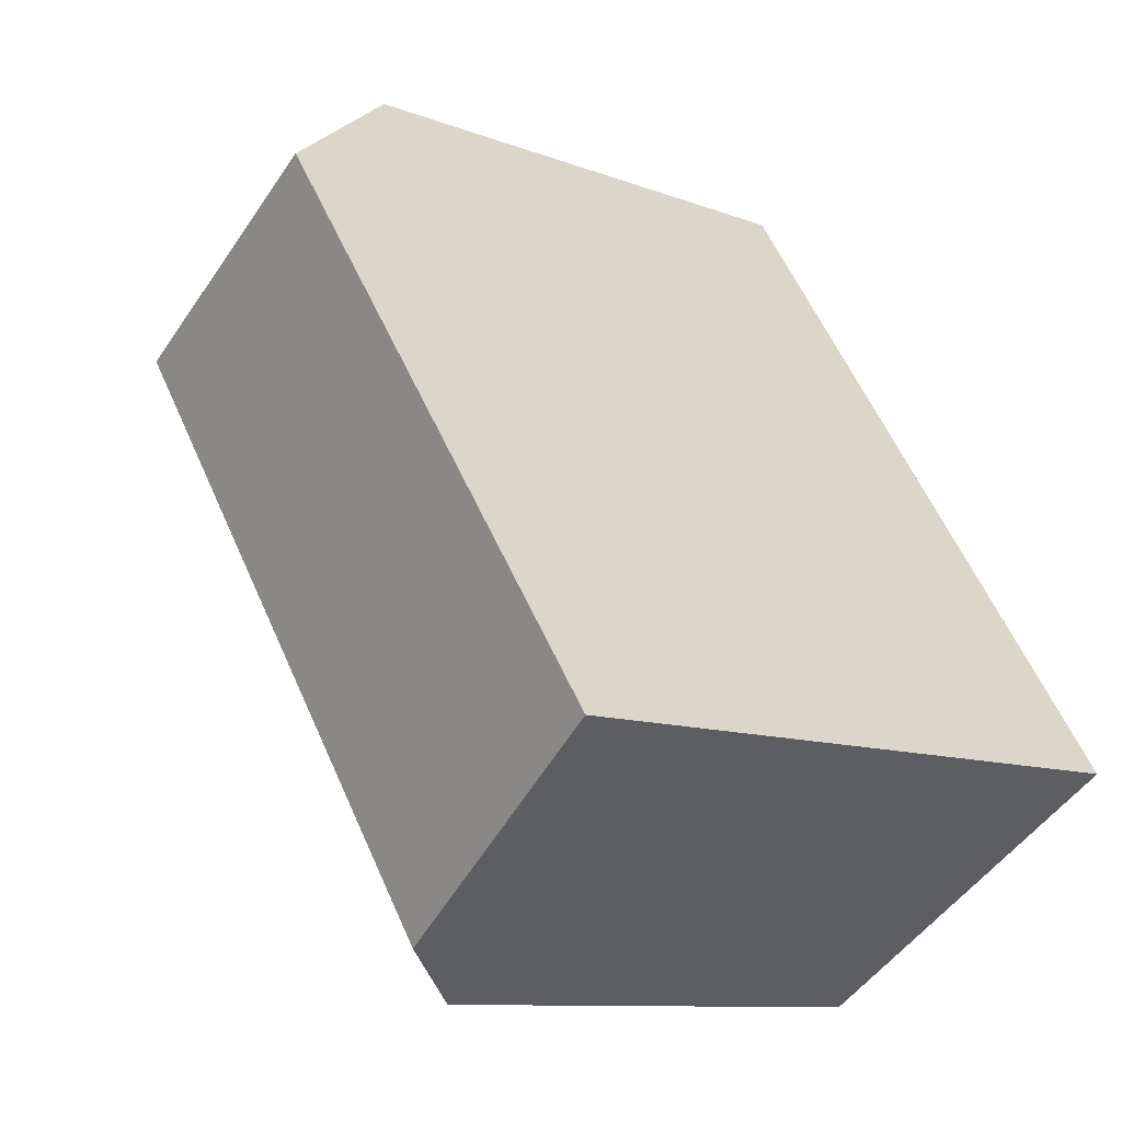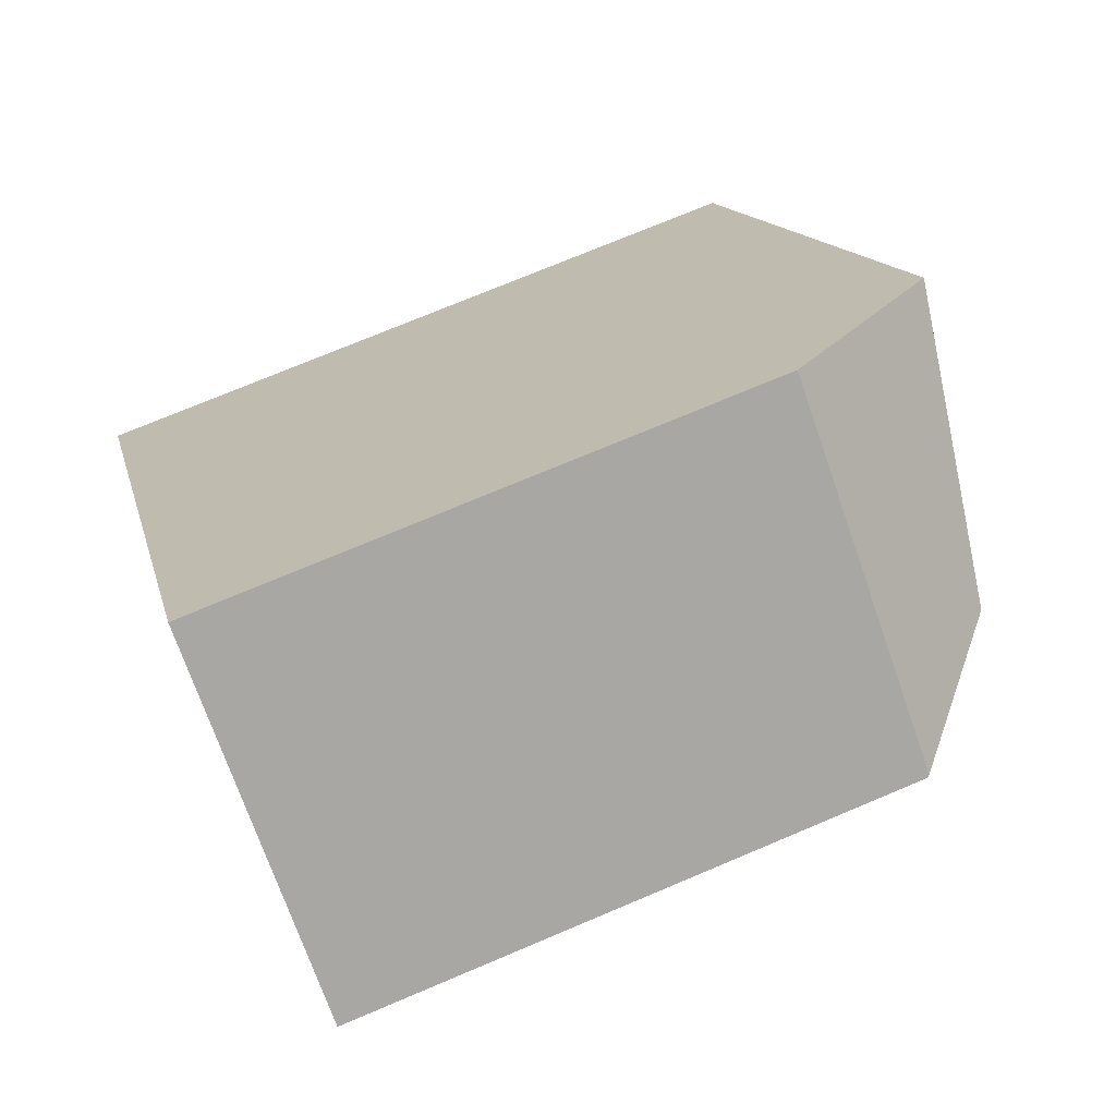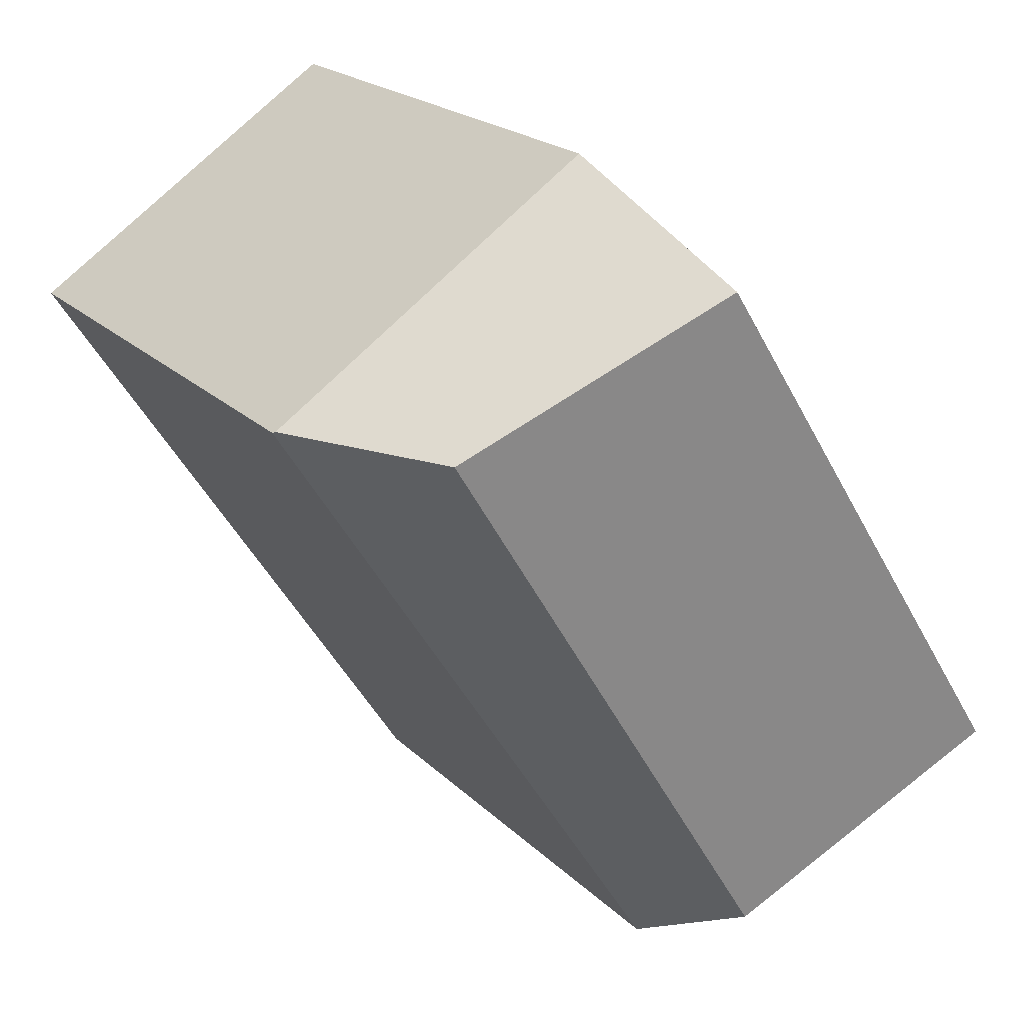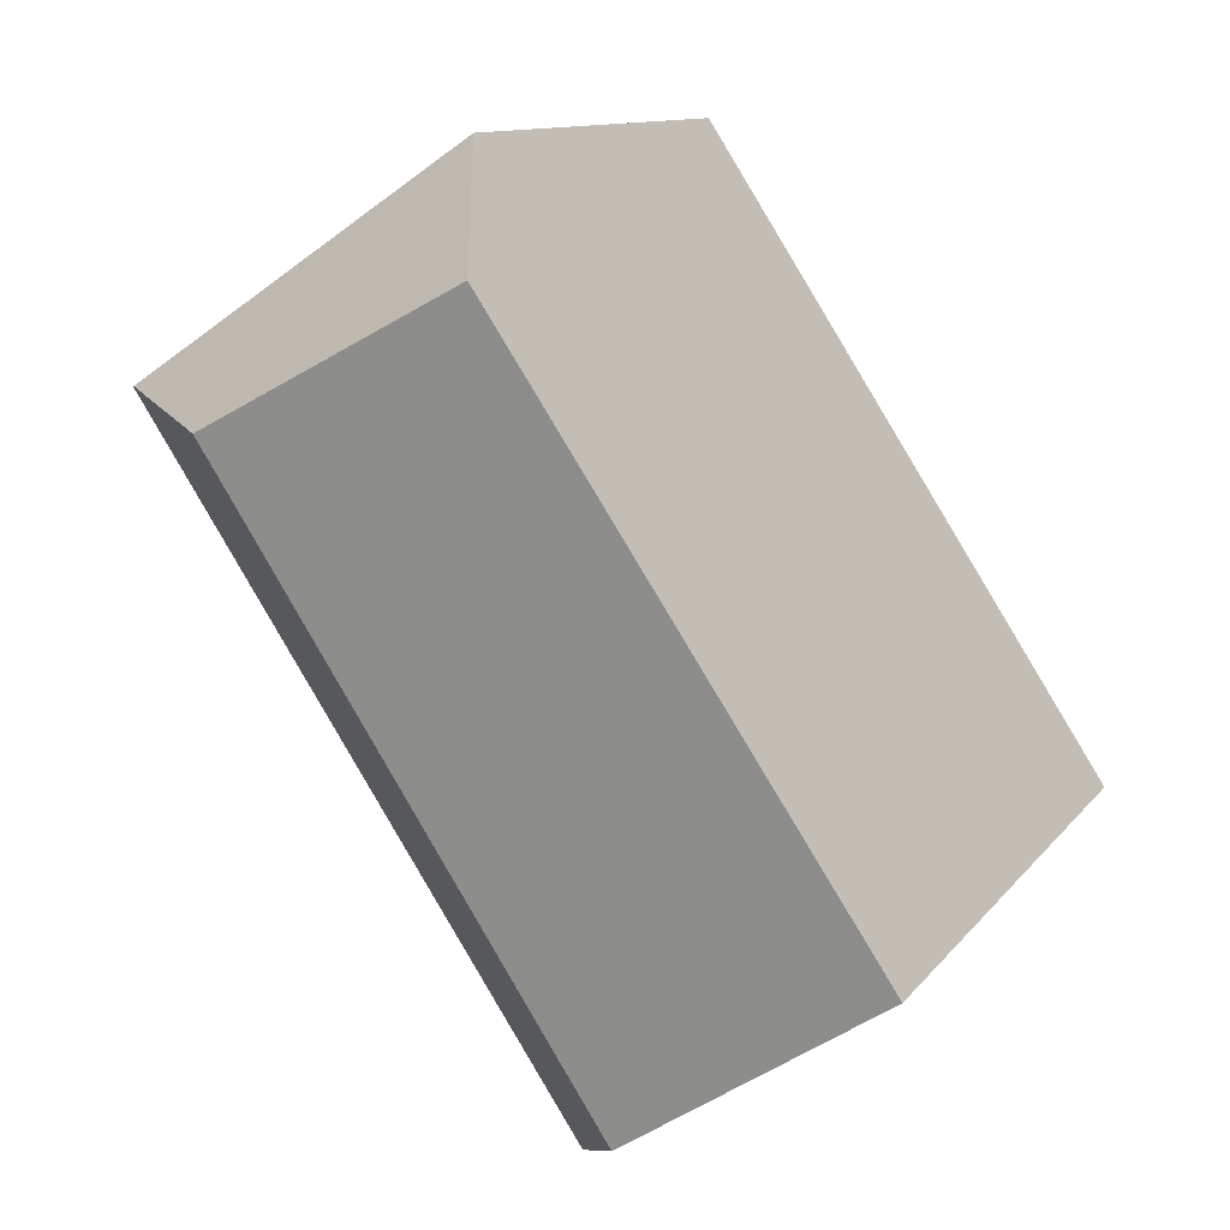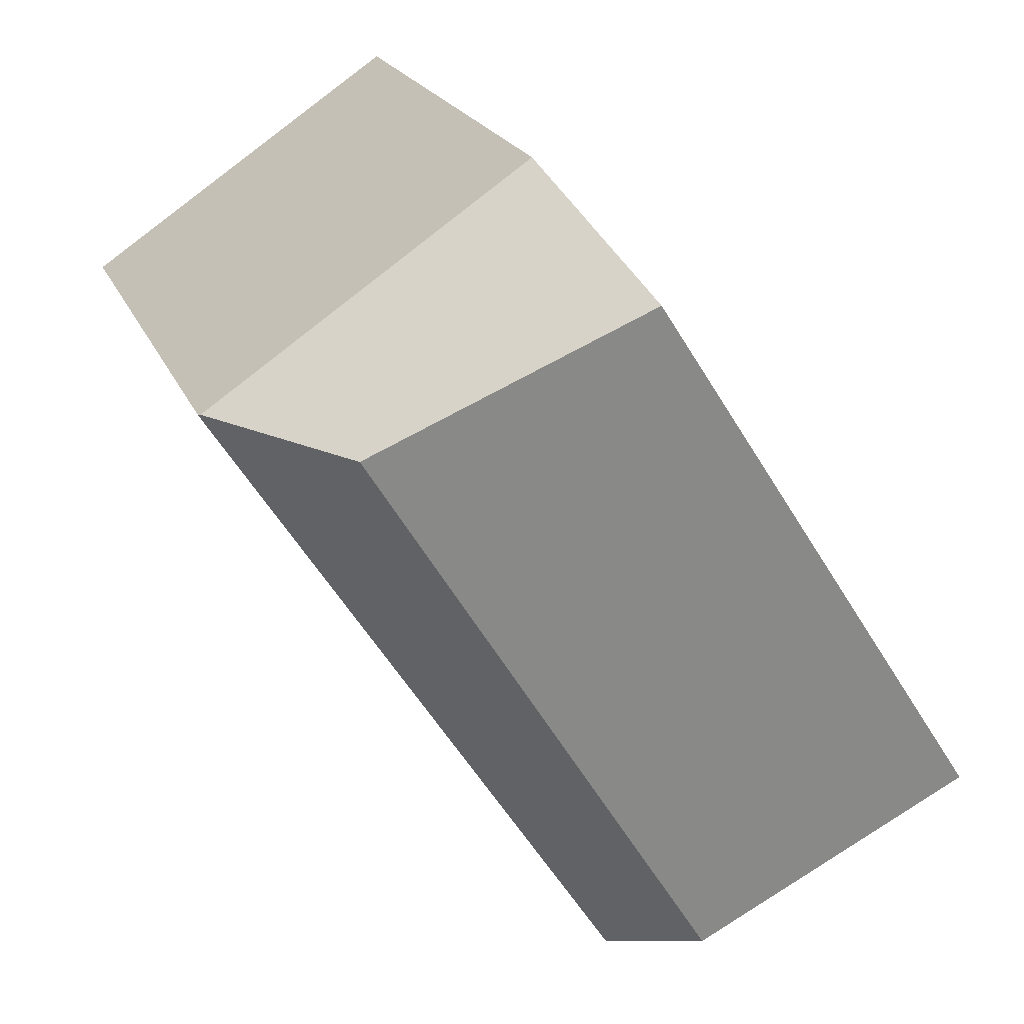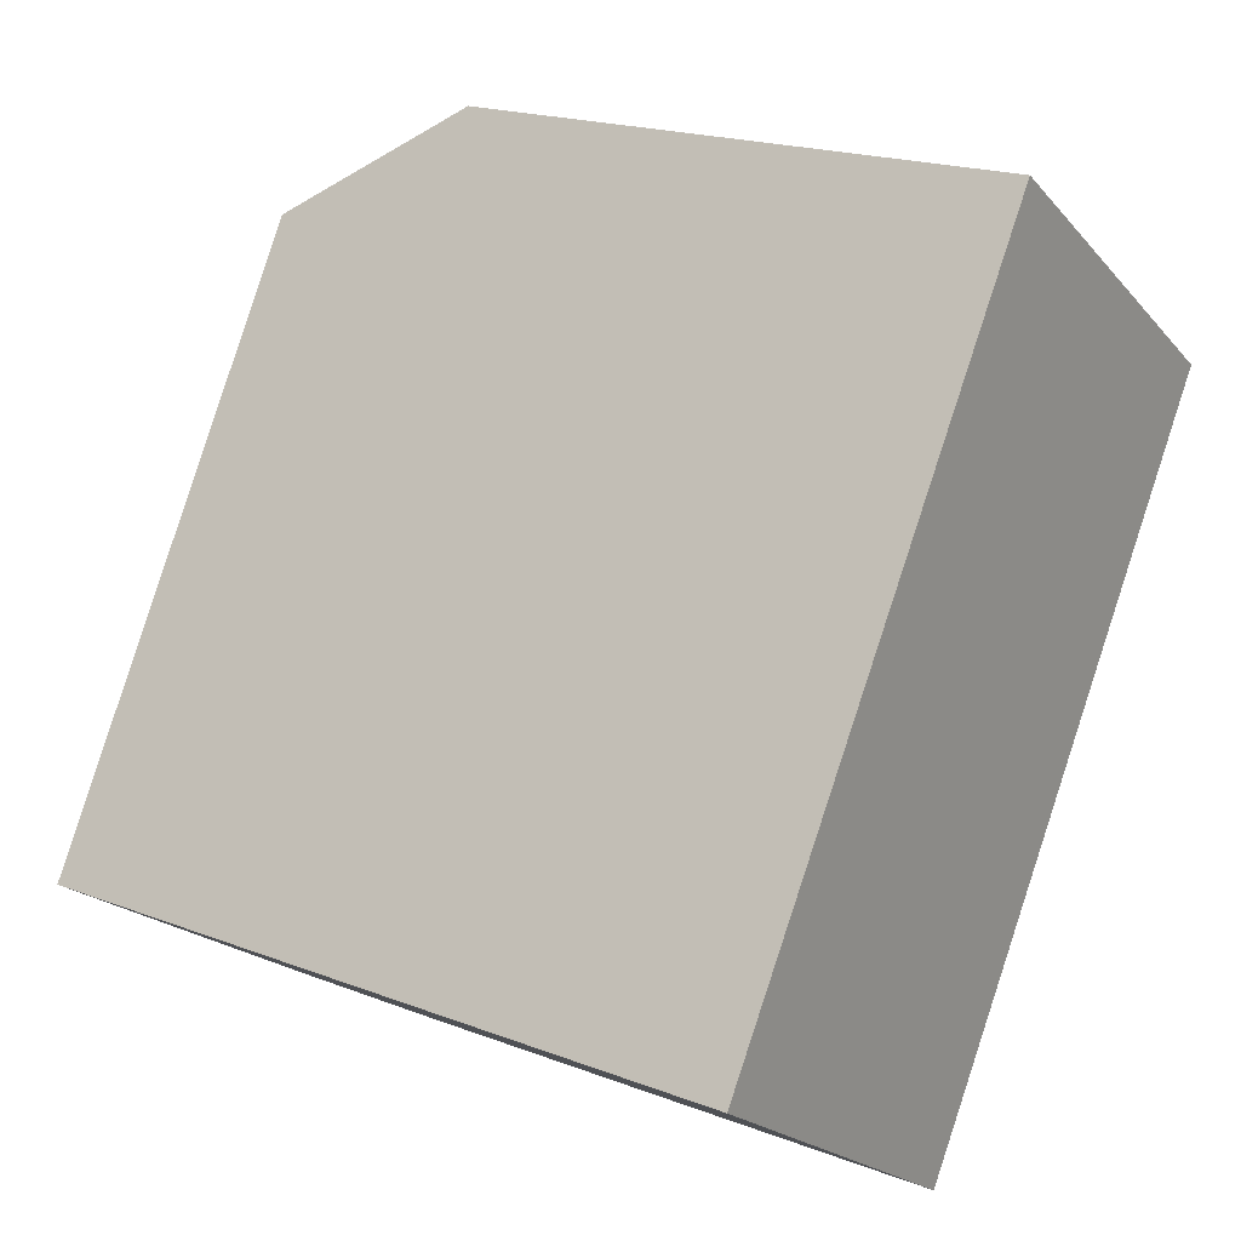
<metadata>
{"format":"obj","ext":"obj","renderer":"f3d","projection":"perspective","resolution":1024,"background":"white","views":[{"elev":-9.9,"azim":45.0,"up":"+Y"},{"elev":73.5,"azim":-112.9,"up":"+Y"},{"elev":20.4,"azim":-30.8,"up":"+Y"},{"elev":11.0,"azim":21.7,"up":"+Y"},{"elev":20.7,"azim":-18.0,"up":"+Y"},{"elev":19.4,"azim":125.5,"up":"+Y"}]}
</metadata>
<code>
v -584.9 -1004 10.18
v -595.6 -998 8.069
v -589.6 -1007 7.944
v -590.9 -994.8 8.083
v -588.6 -1007 9.429
v -589.9 -996.3 10.45
v -593.8 -998.3 9.74
v -585.7 -1003 10.22
v -589.1 -1006 9.46
v -585 -1004 10.19
v -588.7 -1006 9.435
v -588.6 -1007 9.429
v -589.9 -996.3 10.45
v -593.8 -998.3 9.74
v -595.6 -998 8.11
v -593.8 -998.3 9.74
v -595.6 -998 8.11
v -589.1 -1006 9.46
v -589.7 -1007 7.946
v -589.7 -1007 7.983
v -589.7 -1007 7.946
v -588.7 -1006 9.435
v -595.5 -998 8.214
v -595.5 -998 8.214
v -590.8 -994.9 8.187
v -595.6 -998.1 8.068
v -595.5 -998.1 8.101
v -589.7 -1007 7.971
v -589.7 -1007 7.971
v -589.6 -1007 7.969
v -595.6 -998 8.102
v -592.6 -997.7 9.952
v -588 -1005 9.704
v -587.5 -1006 9.677
v -587.4 -1006 9.672
v -592.6 -997.7 9.952
v -593.4 -996.6 8.202
v -593.4 -996.5 8.098
v -593.2 -998 9.842
v -588.5 -1005 9.59
v -588.1 -1006 9.564
v -588 -1006 9.559
v -593.2 -998 9.842
v -593.9 -997 8.205
v -594 -996.9 8.101
v -587.4 -1006 9.672
v -584.9 -1004 10.18
v -584.9 -1004 0
v -587.4 -1006 0
v -595.6 -998 8.102
v -595.6 -998 8.069
v -595.6 -998 0
v -595.6 -998 -1.776e-15
v -589.7 -1007 7.946
v -589.6 -1007 7.944
v -589.6 -1007 0
v -589.7 -1007 0
v -590.8 -994.9 8.187
v -590.9 -994.8 8.083
v -590.9 -994.8 0
v -590.8 -994.9 0
v -585.7 -1003 10.22
v -589.9 -996.3 10.45
v -589.9 -996.3 -1.776e-15
v -585.7 -1003 0
v -585 -1004 10.19
v -585.7 -1003 10.22
v -585.7 -1003 0
v -585 -1004 0
v -584.9 -1004 10.18
v -585 -1004 10.19
v -585 -1004 0
v -584.9 -1004 0
v -589.6 -1007 7.969
v -588.6 -1007 9.429
v -588.6 -1007 0
v -589.6 -1007 0
v -594 -996.9 8.101
v -595.6 -998 8.11
v -595.6 -998 0
v -594 -996.9 0
v -589.7 -1007 7.946
v -589.7 -1007 7.946
v -589.7 -1007 0
v -589.7 -1007 0
v -595.6 -998.1 8.068
v -589.7 -1007 7.946
v -589.7 -1007 0
v -595.6 -998.1 0
v -589.9 -996.3 10.45
v -590.8 -994.9 8.187
v -590.8 -994.9 0
v -589.9 -996.3 -1.776e-15
v -595.6 -998 8.069
v -595.6 -998.1 8.068
v -595.6 -998.1 0
v -595.6 -998 0
v -589.6 -1007 7.944
v -589.6 -1007 7.969
v -589.6 -1007 0
v -589.6 -1007 0
v -595.6 -998 8.11
v -595.6 -998 8.102
v -595.6 -998 -1.776e-15
v -595.6 -998 0
v -588 -1006 9.559
v -587.4 -1006 9.672
v -587.4 -1006 0
v -588 -1006 0
v -590.9 -994.8 8.083
v -593.4 -996.5 8.098
v -593.4 -996.5 0
v -590.9 -994.8 0
v -588.6 -1007 9.429
v -588 -1006 9.559
v -588 -1006 0
v -588.6 -1007 0
v -593.4 -996.5 8.098
v -594 -996.9 8.101
v -594 -996.9 0
v -593.4 -996.5 0
v -595.6 -998 0
v -590.9 -994.8 0
v -584.9 -1004 0
v -589.6 -1007 0
f 40 9 7 39
f 41 11 9 40
f 42 5 11 41
f 43 14 24 44
f 28 21 26 27
f 20 18 22
f 29 19 21 28
f 30 3 19 29
f 44 24 15 45
f 27 26 2 31
f 27 23 16 18 20 28
f 28 20 29
f 29 20 22 12 30
f 31 17 23 27
f 32 6 8 33
f 33 8 10 34
f 34 10 1 35
f 37 25 13 36
f 38 4 25 37
f 39 32 33 40
f 40 33 34 41
f 41 34 35 42
f 44 37 36 43
f 45 38 37 44
f 47 48 49 46
f 51 52 53 50
f 55 56 57 54
f 59 60 61 58
f 63 64 65 62
f 67 68 69 66
f 71 72 73 70
f 75 76 77 74
f 79 80 81 78
f 83 84 85 82
f 87 88 89 86
f 91 92 93 90
f 95 96 97 94
f 99 100 101 98
f 103 104 105 102
f 107 108 109 106
f 111 112 113 110
f 115 116 117 114
f 119 120 121 118
f 123 124 125 122

</code>
